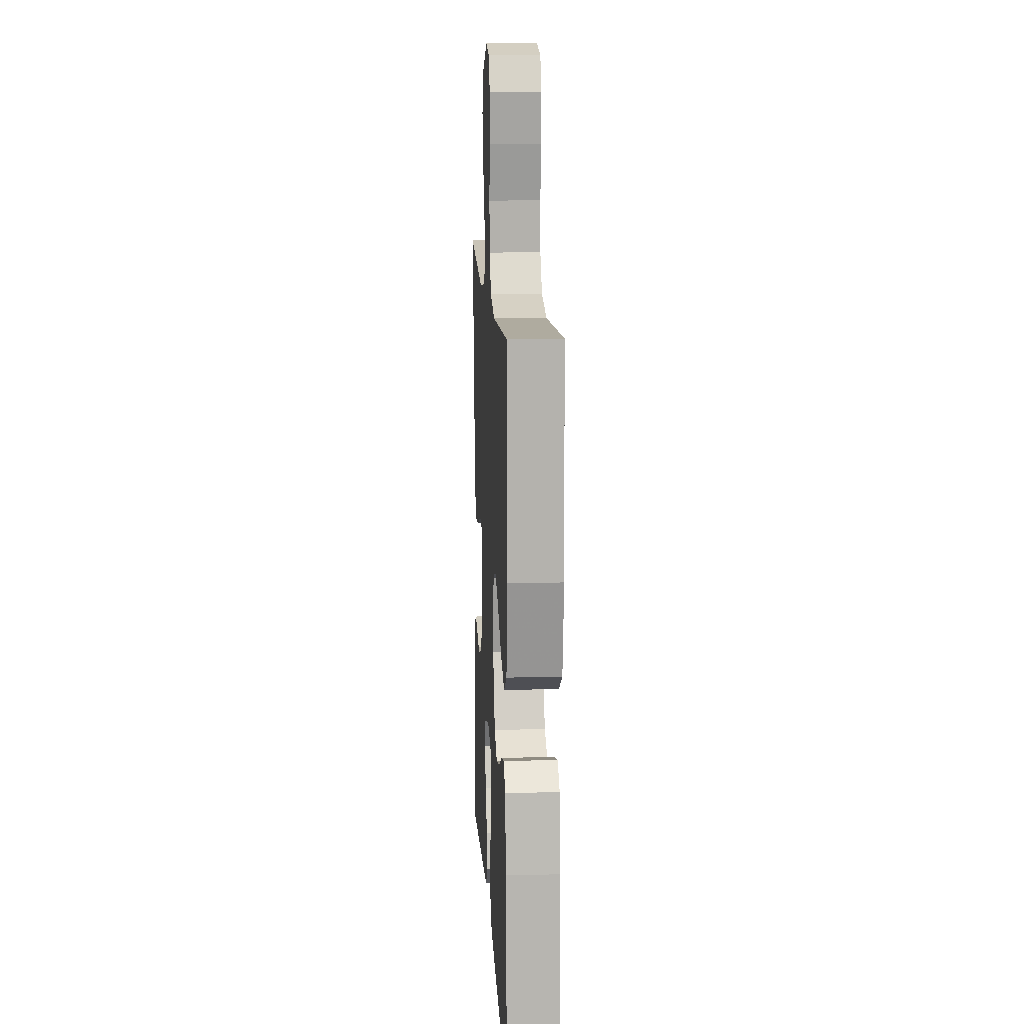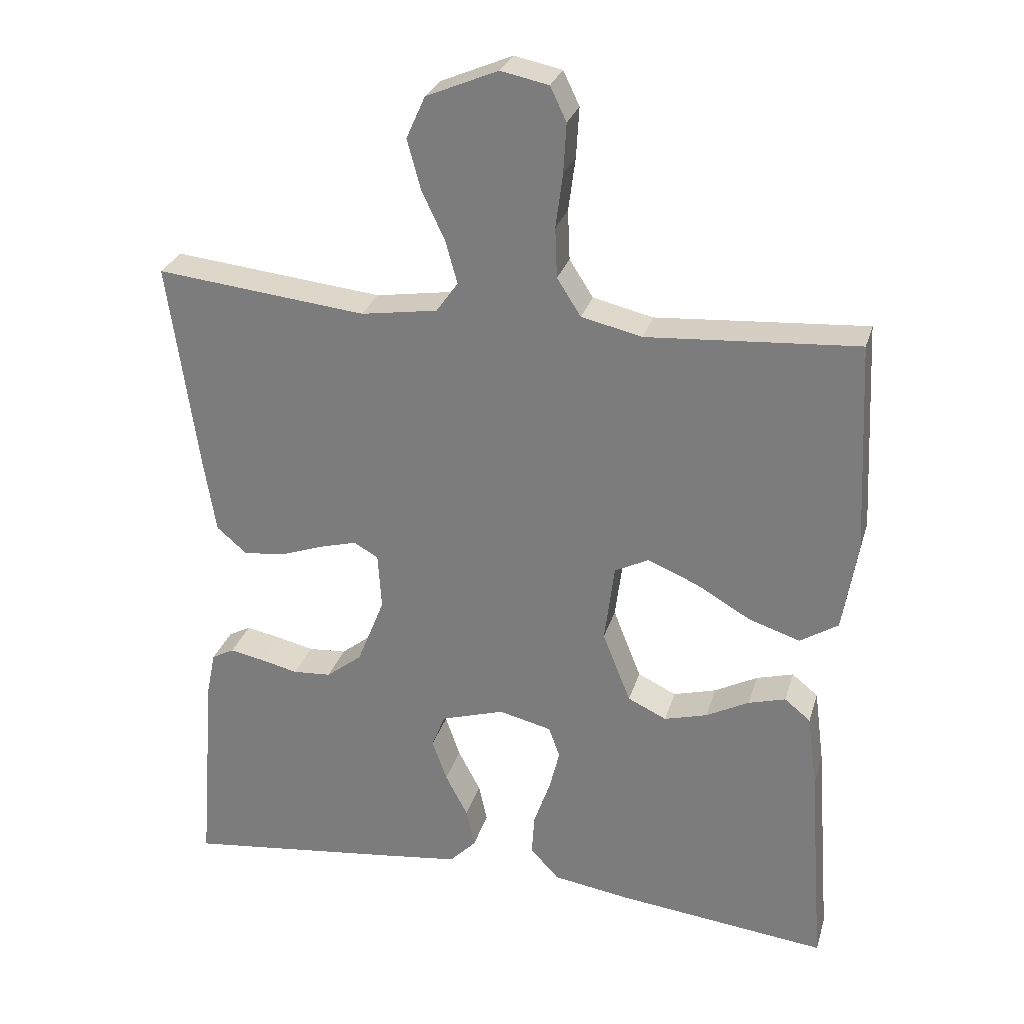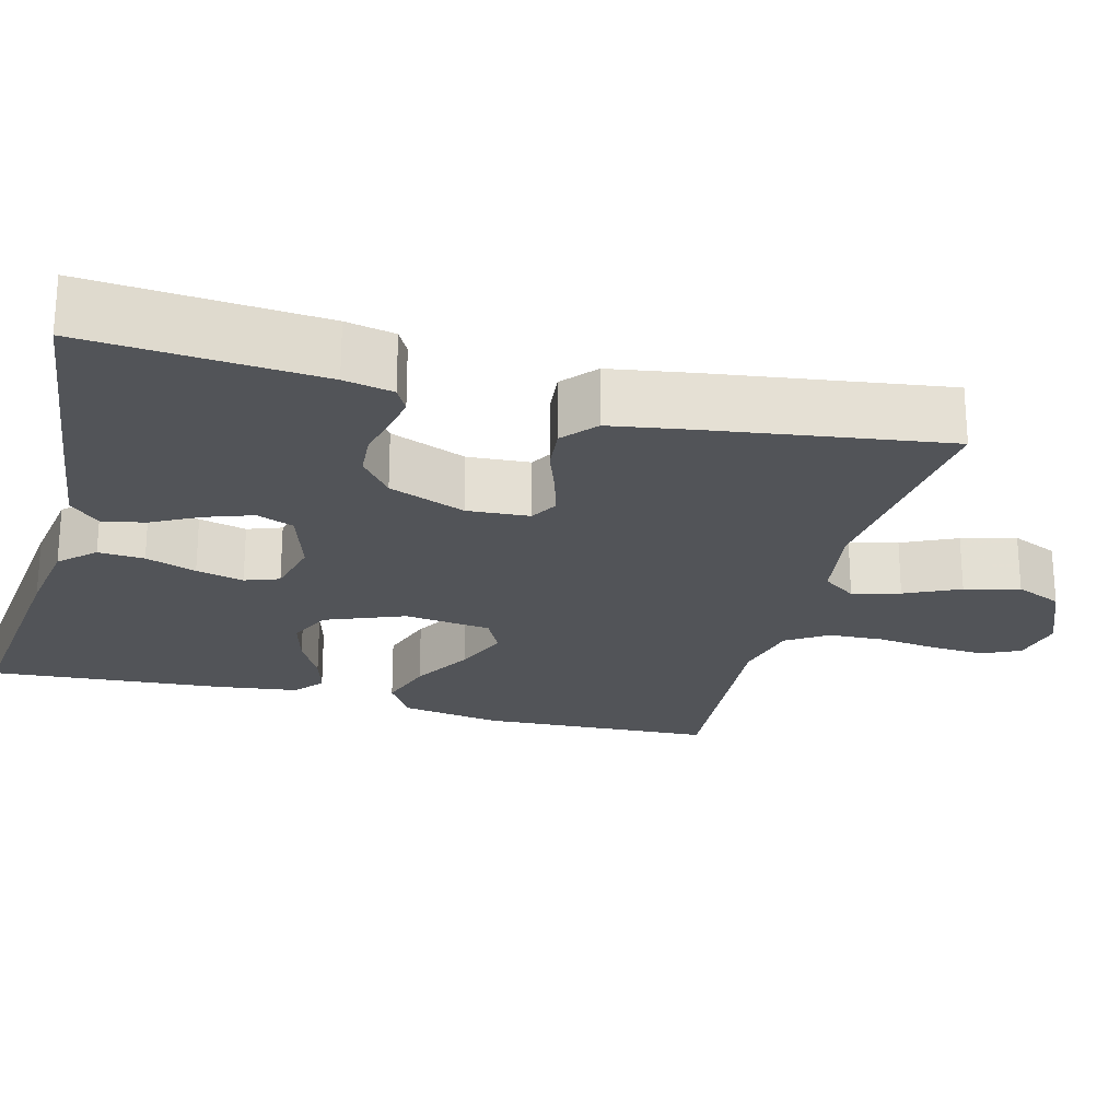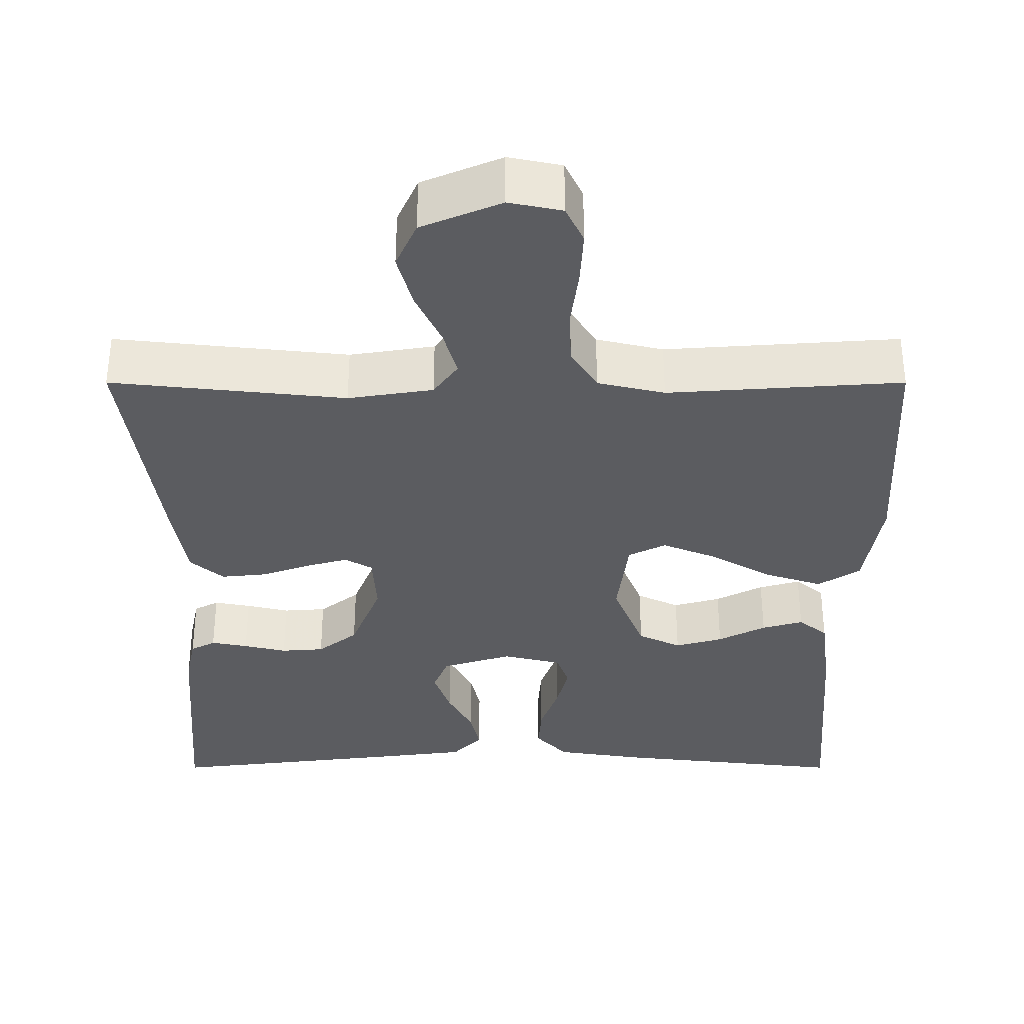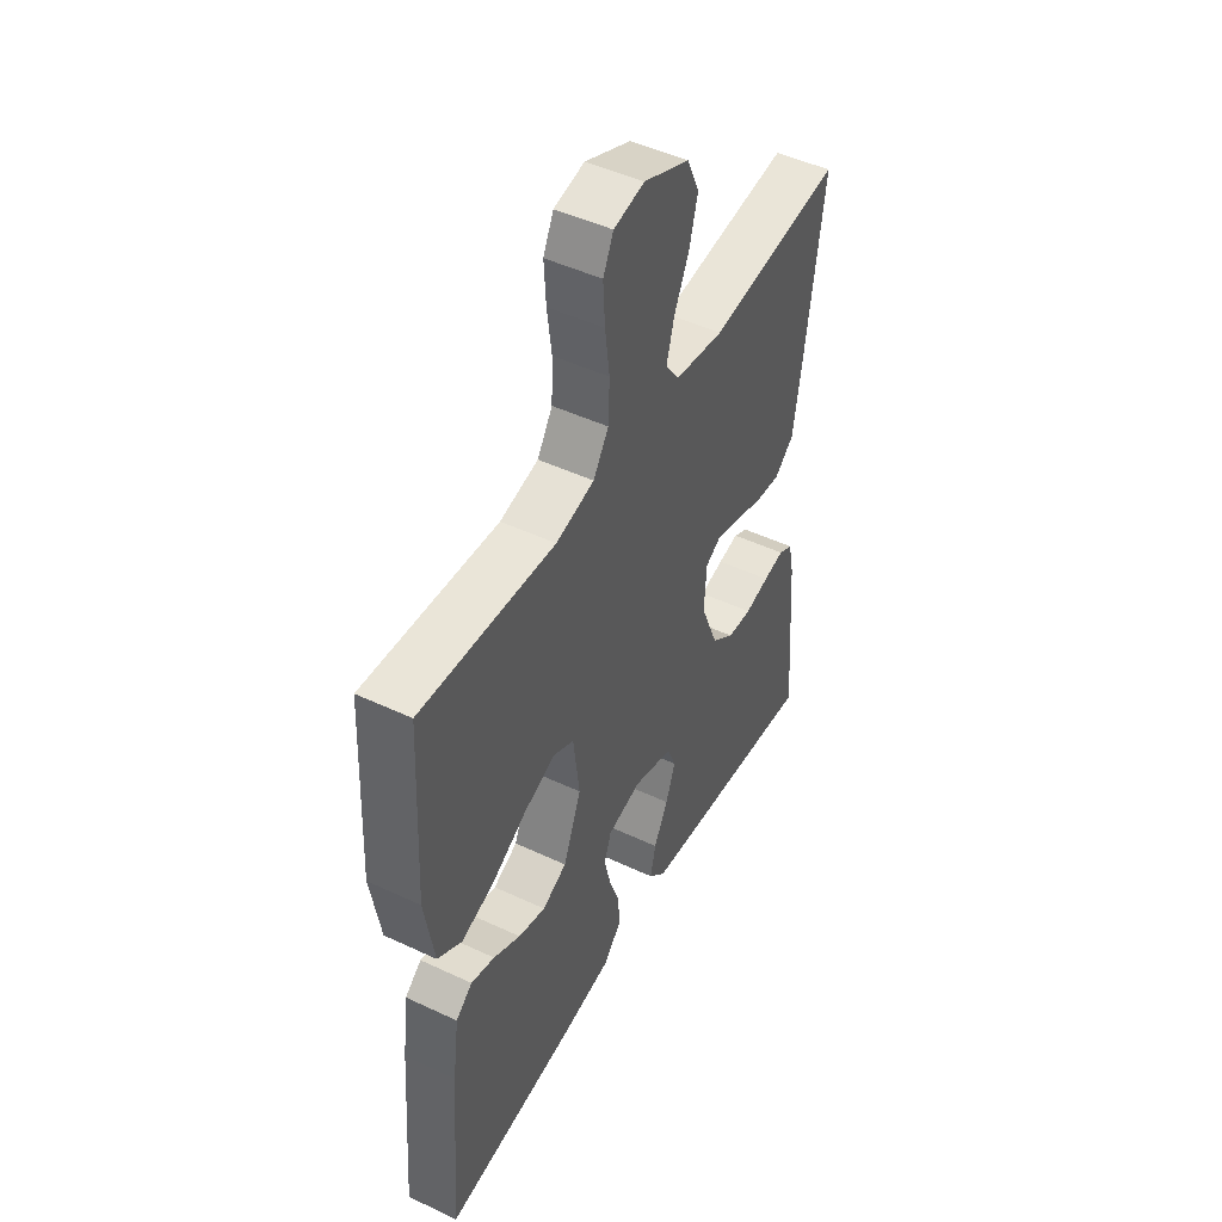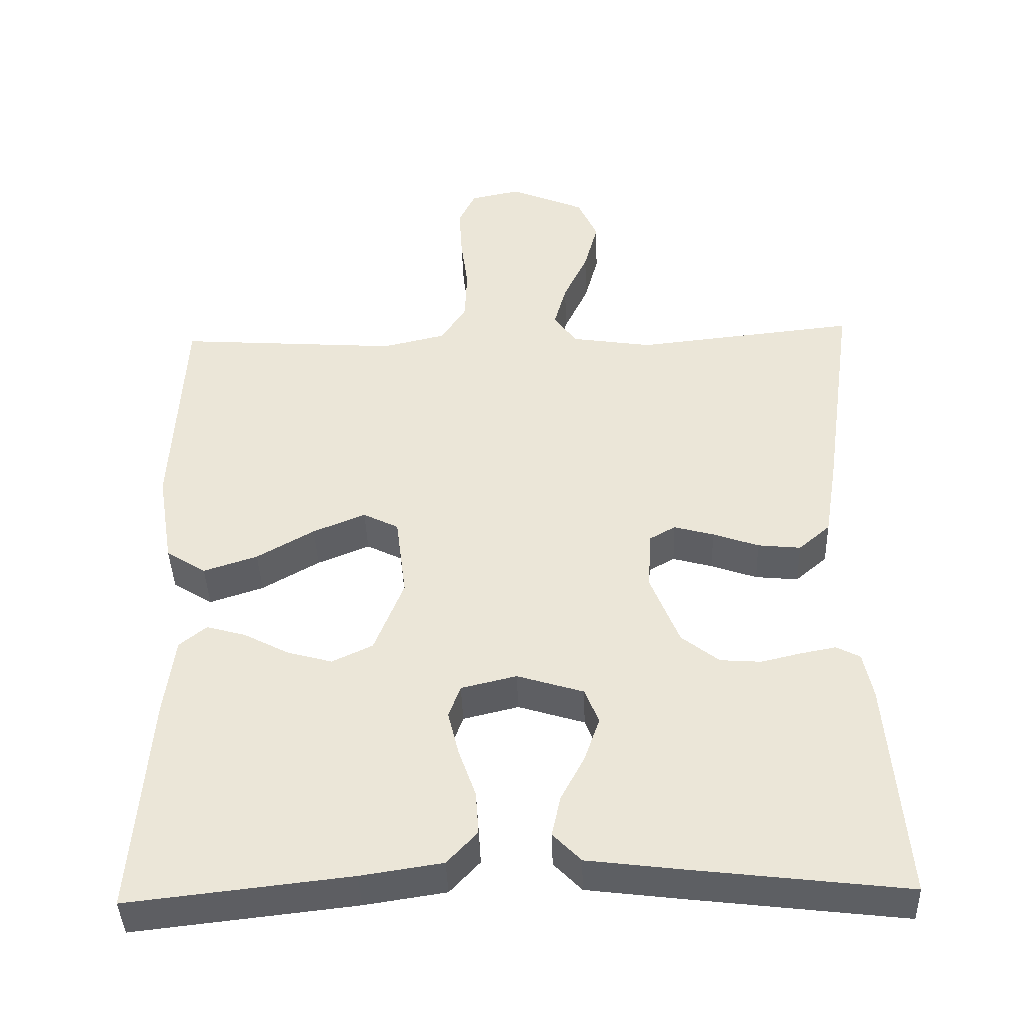
<metadata>
{"format":"obj","ext":"obj","renderer":"f3d","projection":"perspective","resolution":1024,"background":"white","views":[{"elev":13.7,"azim":86.7,"up":"+Z"},{"elev":28.0,"azim":15.4,"up":"+Z"},{"elev":-23.3,"azim":-104.7,"up":"+Y"},{"elev":-34.8,"azim":-0.0,"up":"+Y"},{"elev":47.6,"azim":117.9,"up":"+Z"},{"elev":-41.2,"azim":-178.1,"up":"+Z"}]}
</metadata>
<code>
v -0.5 0.07 0.5
v -0.2 0.07 0.468
v -0.091 0.07 0.485
v -0.06 0.07 0.528
v -0.077 0.07 0.589
v -0.11 0.07 0.659
v -0.129 0.07 0.729
v -0.102 0.07 0.789
v 0 0.07 0.832
v 0.068 0.07 0.818
v 0.091 0.07 0.77
v 0.087 0.07 0.7
v 0.077 0.07 0.623
v 0.08 0.07 0.552
v 0.114 0.07 0.499
v 0.2 0.07 0.479
v 0.5 0.07 0.5
v 0.515 0.07 0.2
v 0.494 0.07 0.072
v 0.44 0.07 0.038
v 0.367 0.07 0.062
v 0.289 0.07 0.107
v 0.218 0.07 0.136
v 0.17 0.07 0.112
v 0.156 0.07 0
v 0.196 0.07 -0.101
v 0.251 0.07 -0.127
v 0.312 0.07 -0.11
v 0.373 0.07 -0.078
v 0.426 0.07 -0.063
v 0.463 0.07 -0.093
v 0.477 0.07 -0.2
v 0.5 0.07 -0.5
v 0.2 0.07 -0.466
v 0.09 0.07 -0.449
v 0.049 0.07 -0.405
v 0.053 0.07 -0.346
v 0.076 0.07 -0.281
v 0.091 0.07 -0.22
v 0.075 0.07 -0.176
v 0 0.07 -0.158
v -0.09 0.07 -0.186
v -0.109 0.07 -0.234
v -0.088 0.07 -0.294
v -0.056 0.07 -0.355
v -0.044 0.07 -0.41
v -0.082 0.07 -0.449
v -0.2 0.07 -0.464
v -0.5 0.07 -0.5
v -0.476 0.07 -0.2
v -0.463 0.07 -0.137
v -0.431 0.07 -0.12
v -0.384 0.07 -0.129
v -0.329 0.07 -0.142
v -0.274 0.07 -0.138
v -0.223 0.07 -0.098
v -0.184 0.07 0
v -0.189 0.07 0.08
v -0.224 0.07 0.1
v -0.278 0.07 0.085
v -0.34 0.07 0.063
v -0.398 0.07 0.057
v -0.441 0.07 0.094
v -0.458 0.07 0.2
v -0.5 0 0.5
v -0.2 0 0.468
v -0.091 0 0.485
v -0.06 0 0.528
v -0.077 0 0.589
v -0.11 0 0.659
v -0.129 0 0.729
v -0.102 0 0.789
v 0 0 0.832
v 0.068 0 0.818
v 0.091 0 0.77
v 0.087 0 0.7
v 0.077 0 0.623
v 0.08 0 0.552
v 0.114 0 0.499
v 0.2 0 0.479
v 0.5 0 0.5
v 0.515 0 0.2
v 0.494 0 0.072
v 0.44 0 0.038
v 0.367 0 0.062
v 0.289 0 0.107
v 0.218 0 0.136
v 0.17 0 0.112
v 0.156 0 0
v 0.196 0 -0.101
v 0.251 0 -0.127
v 0.312 0 -0.11
v 0.373 0 -0.078
v 0.426 0 -0.063
v 0.463 0 -0.093
v 0.477 0 -0.2
v 0.5 0 -0.5
v 0.2 0 -0.466
v 0.09 0 -0.449
v 0.049 0 -0.405
v 0.053 0 -0.346
v 0.076 0 -0.281
v 0.091 0 -0.22
v 0.075 0 -0.176
v 0 0 -0.158
v -0.09 0 -0.186
v -0.109 0 -0.234
v -0.088 0 -0.294
v -0.056 0 -0.355
v -0.044 0 -0.41
v -0.082 0 -0.449
v -0.2 0 -0.464
v -0.5 0 -0.5
v -0.476 0 -0.2
v -0.463 0 -0.137
v -0.431 0 -0.12
v -0.384 0 -0.129
v -0.329 0 -0.142
v -0.274 0 -0.138
v -0.223 0 -0.098
v -0.184 0 0
v -0.189 0 0.08
v -0.224 0 0.1
v -0.278 0 0.085
v -0.34 0 0.063
v -0.398 0 0.057
v -0.441 0 0.094
v -0.458 0 0.2
f 64 1 2
f 63 64 2
f 62 63 2
f 61 62 2
f 60 61 2
f 59 60 2 3
f 58 59 3 4
f 57 58 4
f 52 53 54
f 51 52 54
f 50 51 54
f 49 50 54
f 48 49 54
f 47 48 54
f 46 47 54
f 45 46 54
f 44 45 54
f 43 44 54 55
f 42 43 55 56
f 36 37 38
f 35 36 38
f 34 35 38
f 33 34 38
f 32 33 38
f 31 32 38
f 30 31 38
f 29 30 38
f 28 29 38
f 27 28 38 39
f 26 27 39 40
f 20 21 22
f 19 20 22
f 18 19 22
f 17 18 22
f 16 17 22
f 15 16 22 23
f 14 15 23 24
f 11 12 13
f 10 11 13
f 9 10 13
f 8 9 13
f 7 8 13
f 6 7 13
f 5 6 13
f 4 5 13 14
f 14 24 25
f 4 14 25
f 57 4 25
f 56 57 25
f 42 56 25
f 41 42 25
f 25 26 40 41
f 66 65 128
f 66 128 127
f 66 127 126
f 66 126 125
f 66 125 124
f 67 66 124 123
f 68 67 123 122
f 68 122 121
f 118 117 116
f 118 116 115
f 118 115 114
f 118 114 113
f 118 113 112
f 118 112 111
f 118 111 110
f 118 110 109
f 118 109 108
f 119 118 108 107
f 120 119 107 106
f 102 101 100
f 102 100 99
f 102 99 98
f 102 98 97
f 102 97 96
f 102 96 95
f 102 95 94
f 102 94 93
f 102 93 92
f 103 102 92 91
f 104 103 91 90
f 86 85 84
f 86 84 83
f 86 83 82
f 86 82 81
f 86 81 80
f 87 86 80 79
f 88 87 79 78
f 77 76 75
f 77 75 74
f 77 74 73
f 77 73 72
f 77 72 71
f 77 71 70
f 77 70 69
f 78 77 69 68
f 89 88 78
f 89 78 68
f 89 68 121
f 89 121 120
f 89 120 106
f 89 106 105
f 105 104 90 89
f 1 65 66 2
f 2 66 67 3
f 3 67 68 4
f 4 68 69 5
f 5 69 70 6
f 6 70 71 7
f 7 71 72 8
f 8 72 73 9
f 9 73 74 10
f 10 74 75 11
f 11 75 76 12
f 12 76 77 13
f 13 77 78 14
f 14 78 79 15
f 15 79 80 16
f 16 80 81 17
f 17 81 82 18
f 18 82 83 19
f 19 83 84 20
f 20 84 85 21
f 21 85 86 22
f 22 86 87 23
f 23 87 88 24
f 24 88 89 25
f 25 89 90 26
f 26 90 91 27
f 27 91 92 28
f 28 92 93 29
f 29 93 94 30
f 30 94 95 31
f 31 95 96 32
f 32 96 97 33
f 33 97 98 34
f 34 98 99 35
f 35 99 100 36
f 36 100 101 37
f 37 101 102 38
f 38 102 103 39
f 39 103 104 40
f 40 104 105 41
f 41 105 106 42
f 42 106 107 43
f 43 107 108 44
f 44 108 109 45
f 45 109 110 46
f 46 110 111 47
f 47 111 112 48
f 48 112 113 49
f 49 113 114 50
f 50 114 115 51
f 51 115 116 52
f 52 116 117 53
f 53 117 118 54
f 54 118 119 55
f 55 119 120 56
f 56 120 121 57
f 57 121 122 58
f 58 122 123 59
f 59 123 124 60
f 60 124 125 61
f 61 125 126 62
f 62 126 127 63
f 63 127 128 64
f 64 128 65 1

</code>
